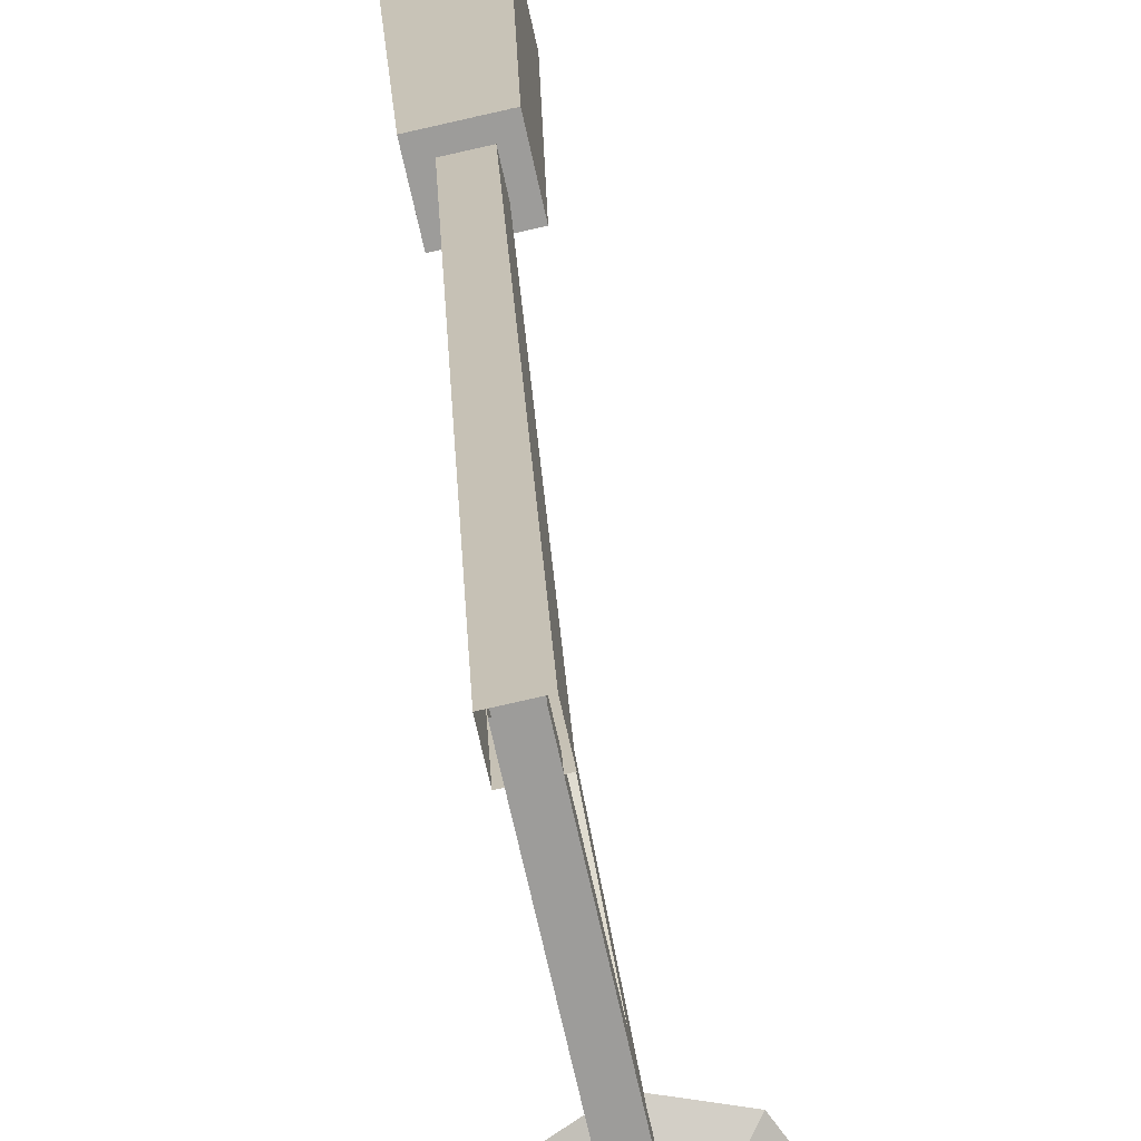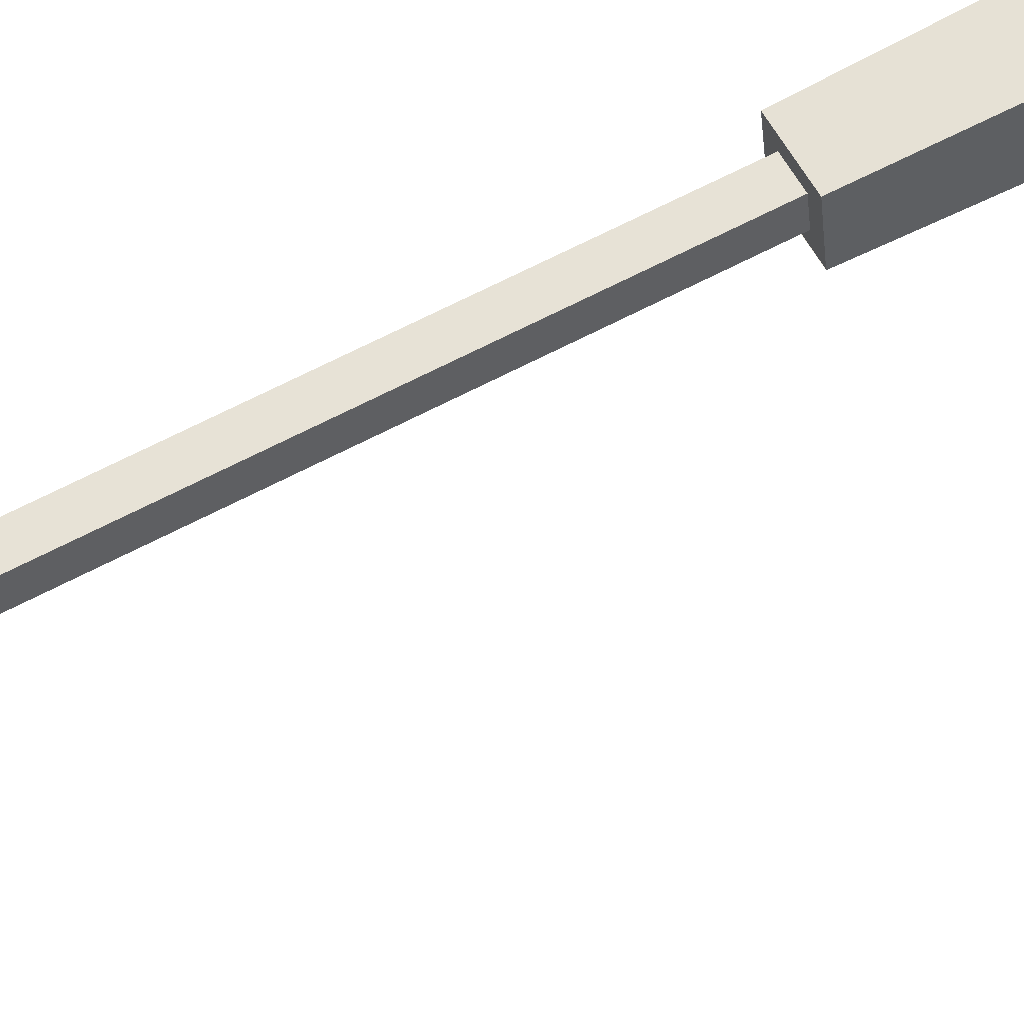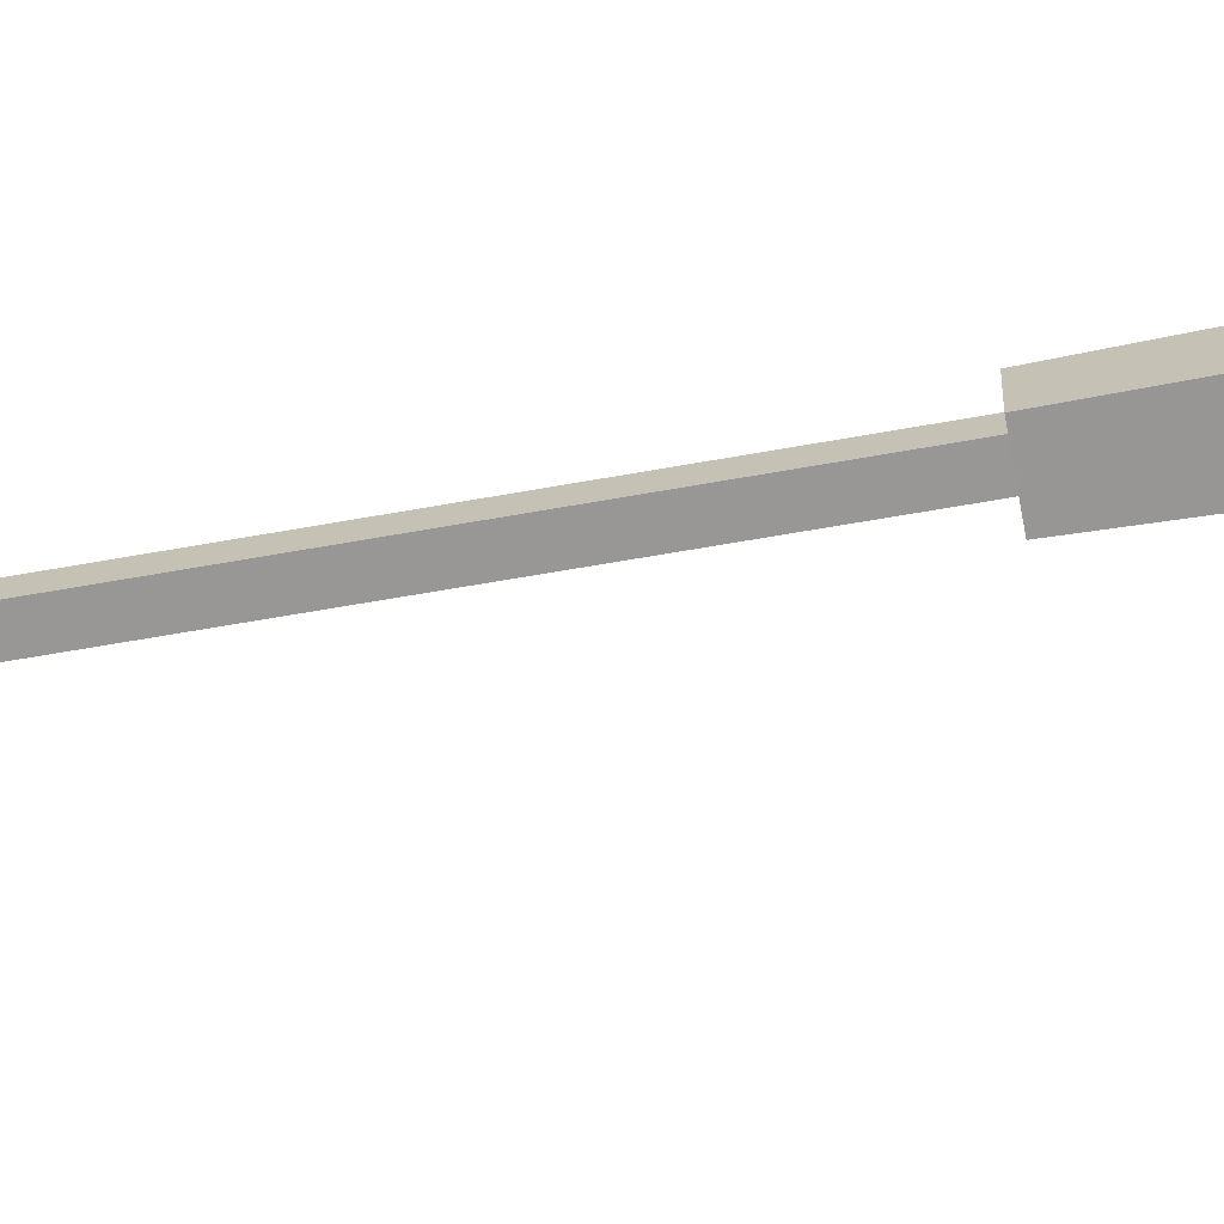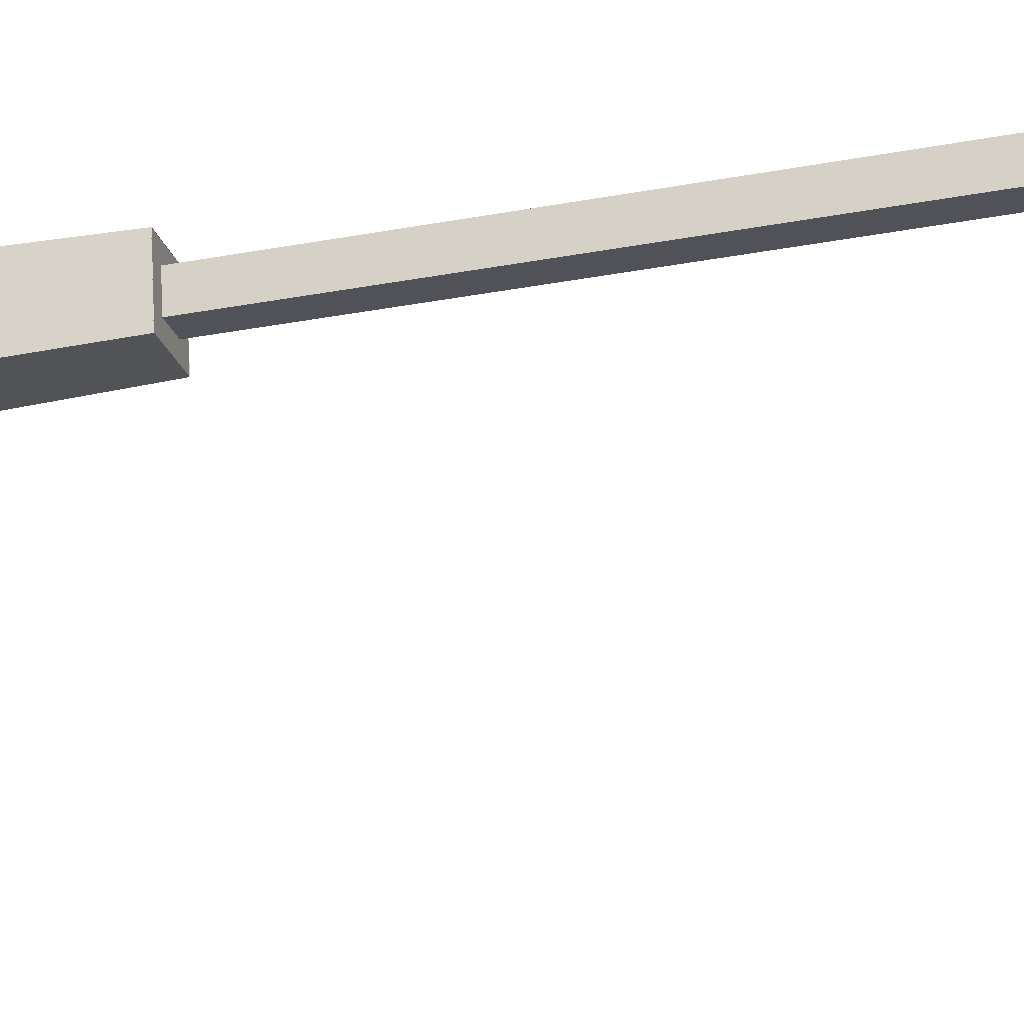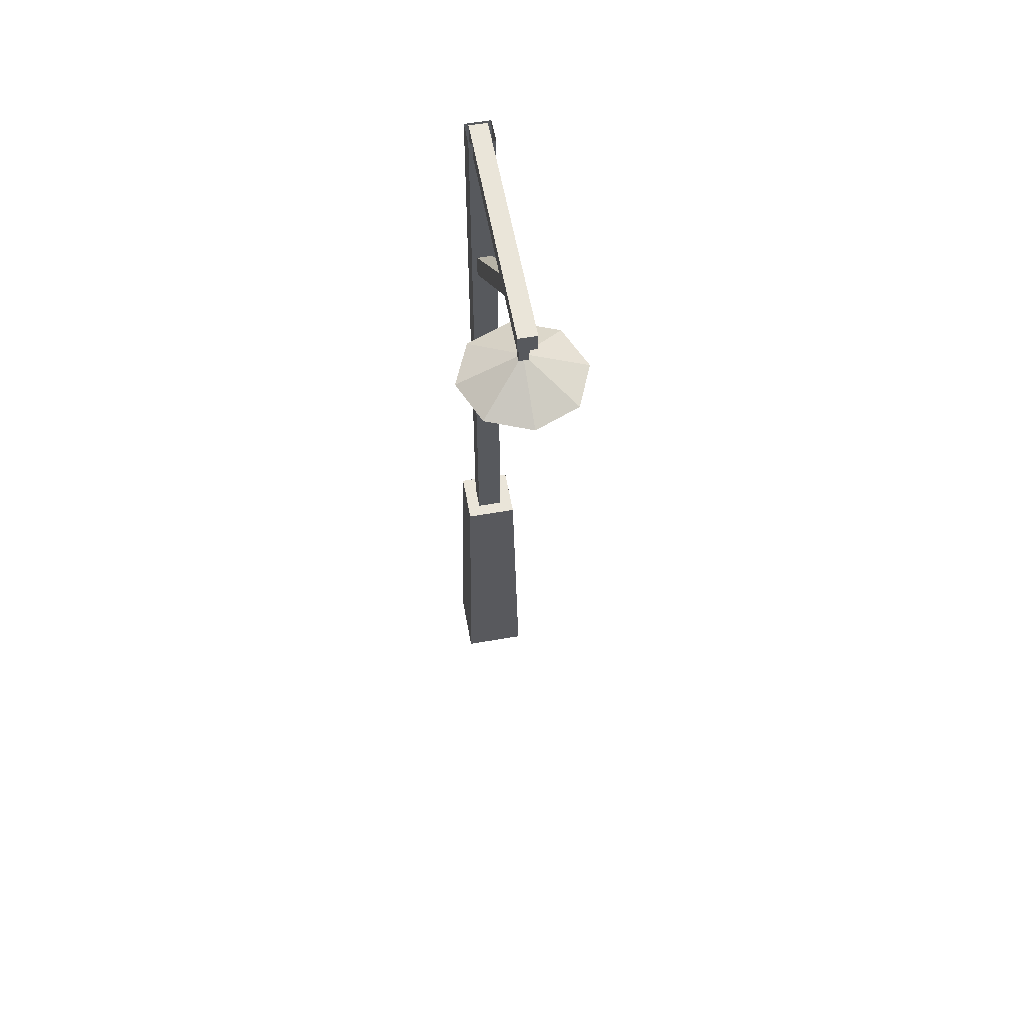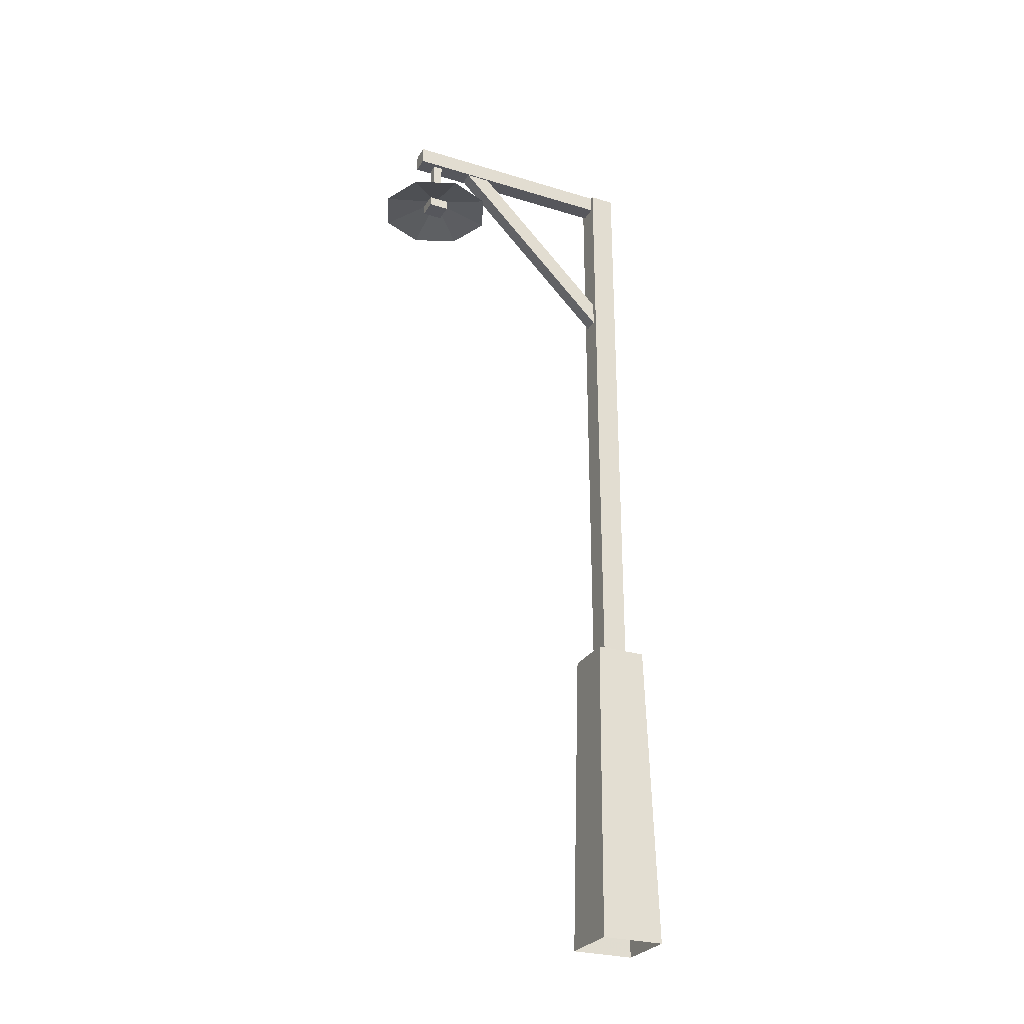
<metadata>
{"format":"obj","ext":"obj","renderer":"f3d","projection":"perspective","resolution":1024,"background":"white","views":[{"elev":20.1,"azim":177.5,"up":"+Z"},{"elev":68.5,"azim":-117.3,"up":"+Z"},{"elev":-56.5,"azim":-79.0,"up":"+Z"},{"elev":-33.9,"azim":104.1,"up":"+Z"},{"elev":58.0,"azim":-177.8,"up":"+Y"},{"elev":-27.6,"azim":-102.6,"up":"+Y"}]}
</metadata>
<code>
v 7.18 -16.16 4.587
v 6.382 16.16 4.077
v 1.152 16.16 5.23
v 0 16.16 0
v 5.23 16.16 -1.153
v 6.382 16.16 4.077
v 7.18 -16.16 4.587
v 5.739 -16.16 -1.95
v -0.7979 -16.16 -0.5098
v 0.6426 -16.16 6.028
v 4.763 15.98 3.043
v 4.763 79.41 3.043
v 2.186 79.41 3.611
v 1.619 79.41 1.034
v 4.195 79.41 0.4668
v 4.763 79.41 3.043
v 4.763 15.98 3.043
v 4.195 15.98 0.4668
v 1.619 15.98 1.034
v 2.186 15.98 3.611
v 6.386 16.14 4.078
v 5.232 16.14 -1.155
v 0 16.14 -0.002
v 1.153 16.14 5.231
v 4.13 60.92 2.704
v 0.2275 79.05 -15
v -1.282 79.05 -14.67
v -1.564 77.74 -15.94
v -0.0537 77.74 -16.28
v 0.2275 79.05 -15
v 4.13 60.92 2.704
v 3.849 59.61 1.428
v 2.338 59.61 1.762
v 2.619 60.92 3.037
v 4.312 79.44 2.839
v -1.205 79.44 -22.2
v -3.009 79.44 -21.8
v -3.009 77.59 -21.8
v -1.205 77.59 -22.2
v -1.205 79.44 -22.2
v 4.312 79.44 2.839
v 4.312 77.59 2.839
v 2.51 77.59 3.236
v 2.51 79.44 3.236
v -1.046 73.96 -19.5
v -1.046 77.92 -19.5
v -2.016 77.92 -19.28
v -2.229 77.92 -20.25
v -1.26 77.92 -20.46
v -1.046 77.92 -19.5
v -1.046 73.96 -19.5
v -1.26 73.96 -20.46
v -2.229 73.96 -20.25
v -2.016 73.96 -19.28
v -1.205 79.45 -22.2
v -1.205 77.59 -22.2
v -3.005 77.59 -21.8
v -3.005 79.45 -21.8
v -0.2901 71.11 -13.77
v 3.628 71.11 -16.5
v 4.464 71.11 -21.21
v 1.728 71.11 -25.12
v -2.977 71.11 -25.96
v -1.634 74.24 -19.86
v -2.977 71.11 -25.96
v -6.895 71.11 -23.22
v -7.73 71.11 -18.52
v -4.994 71.11 -14.6
v -0.2901 71.11 -13.77
v 3.628 71.11 -16.5
v 4.464 71.11 -21.21
v 1.728 71.11 -25.12
v -2.977 71.11 -25.96
v -1.634 72.67 -19.86
v -2.977 71.11 -25.96
v -6.895 71.11 -23.22
v -7.73 71.11 -18.52
v -4.994 71.11 -14.6
v -2.43 71.26 -18.59
v -2.891 71.26 -20.68
v -2.891 72.32 -20.68
v -2.43 72.32 -18.59
v -0.4112 71.26 -19.03
v -0.8731 71.26 -21.13
v -0.8731 72.32 -21.13
v -0.4112 72.32 -19.03
f 6 7 8
f 5 6 8
f 4 5 8
f 4 8 9
f 3 4 9
f 3 9 10
f 2 3 10
f 1 2 10
f 16 17 18
f 15 16 18
f 14 15 18
f 14 18 19
f 13 14 19
f 13 19 20
f 12 13 20
f 11 12 20
f 23 24 21
f 22 23 21
f 30 31 32
f 29 30 32
f 28 29 32
f 28 32 33
f 27 28 33
f 27 33 34
f 26 27 34
f 25 26 34
f 40 41 42
f 39 40 42
f 38 39 42
f 38 42 43
f 37 38 43
f 37 43 44
f 36 37 44
f 35 36 44
f 50 51 52
f 49 50 52
f 48 49 52
f 48 52 53
f 47 48 53
f 47 53 54
f 46 47 54
f 45 46 54
f 57 58 55
f 56 57 55
f 64 65 66
f 64 66 67
f 64 67 68
f 64 68 59
f 64 59 60
f 62 63 64
f 61 62 64
f 61 64 60
f 76 75 74
f 77 76 74
f 78 77 74
f 69 78 74
f 70 69 74
f 74 73 72
f 74 72 71
f 70 74 71
f 81 80 79
f 82 81 79
f 84 83 79
f 80 84 79
f 85 84 80
f 81 85 80
f 83 86 82
f 79 83 82
f 85 86 83
f 84 85 83

</code>
